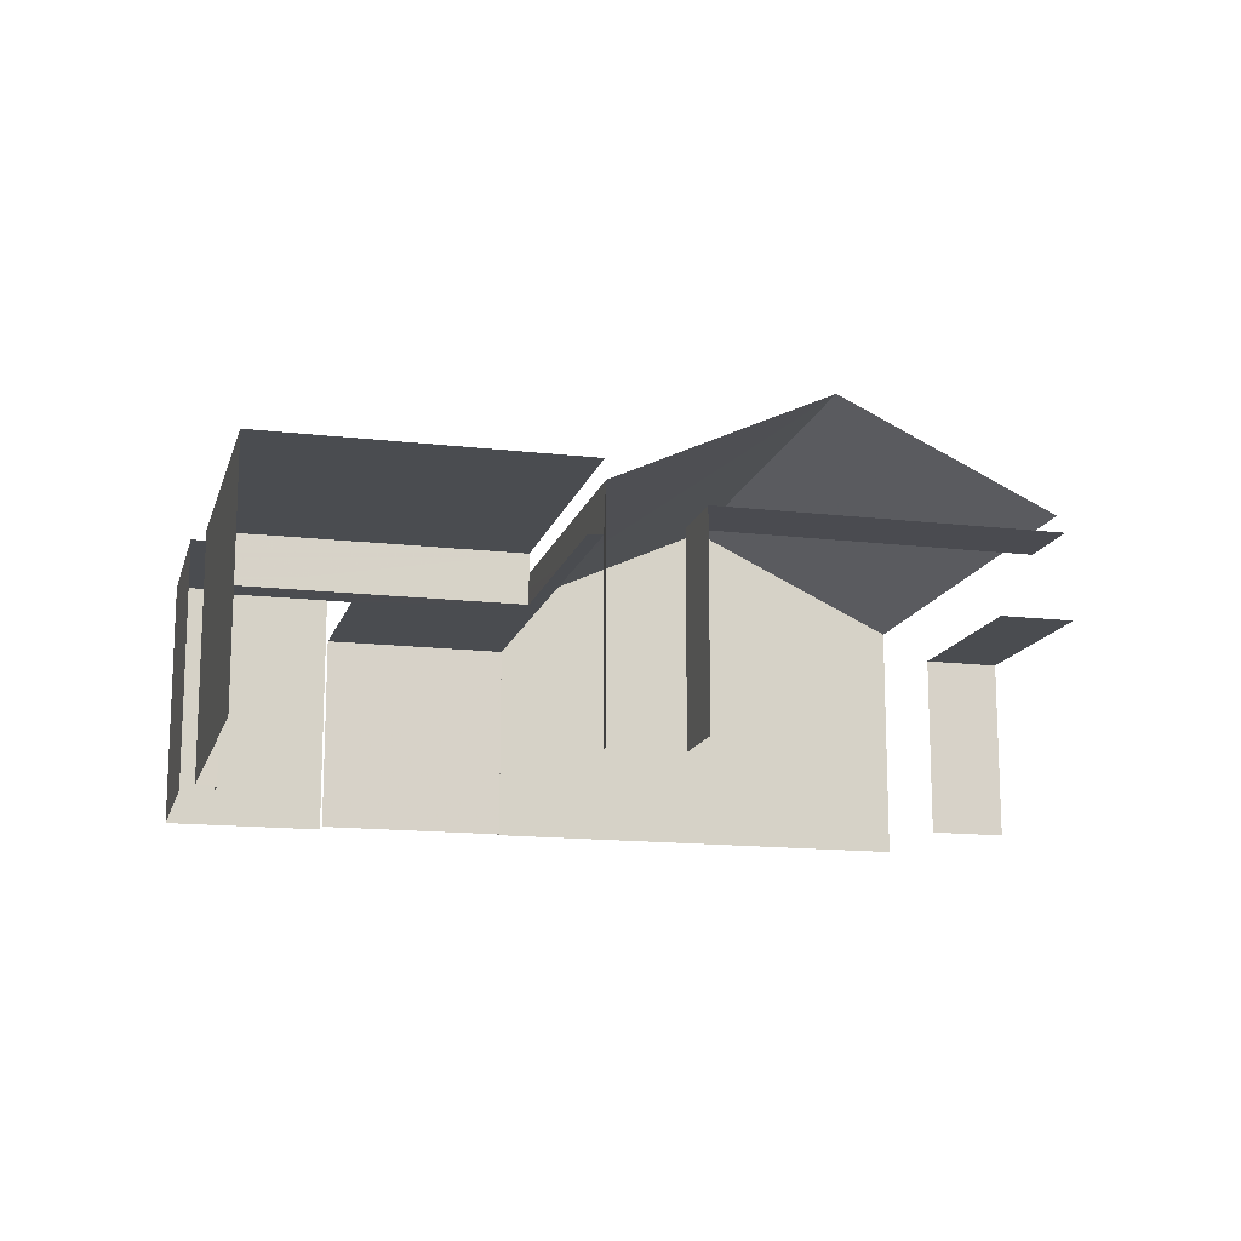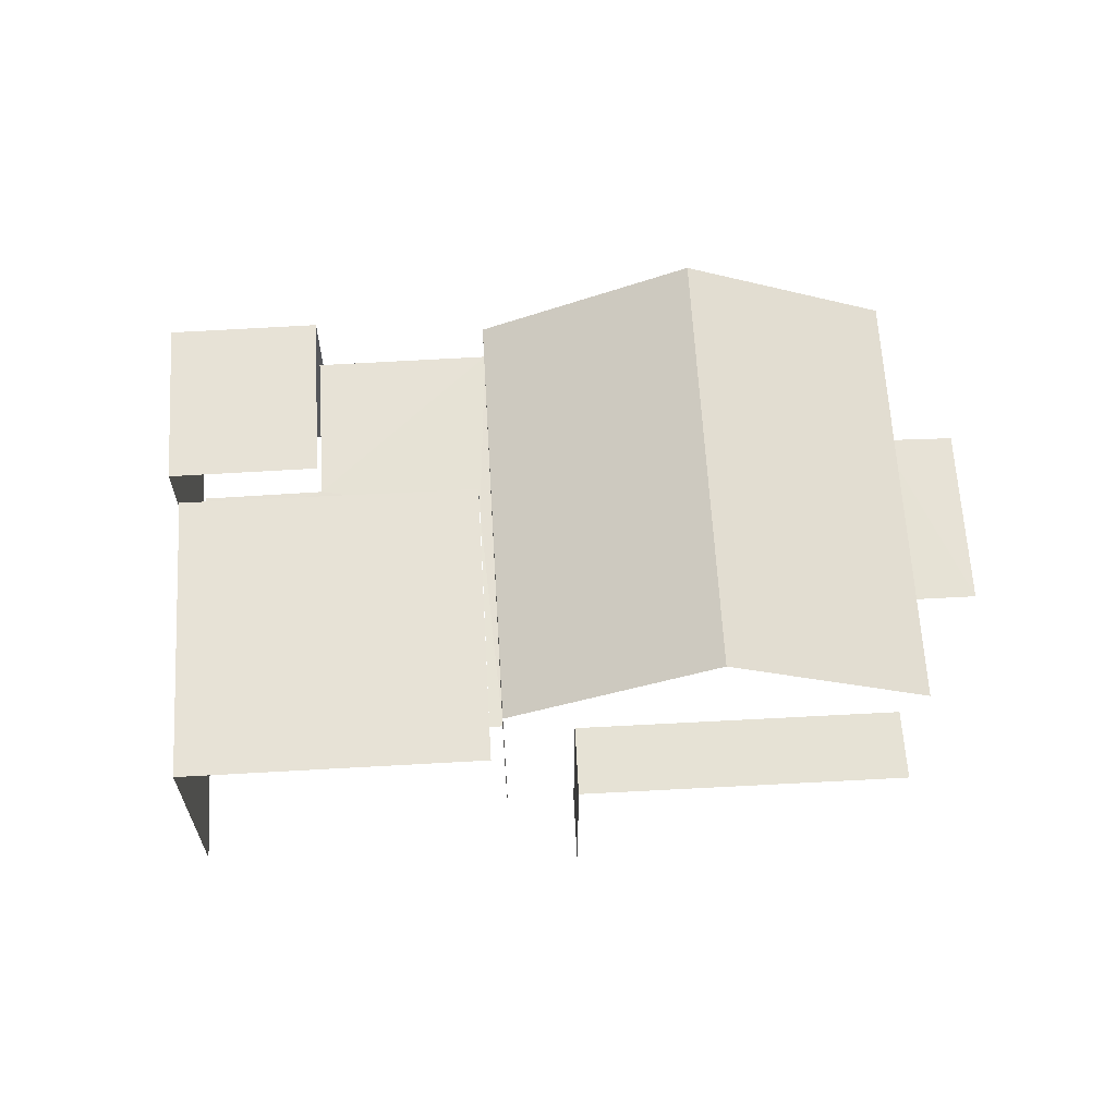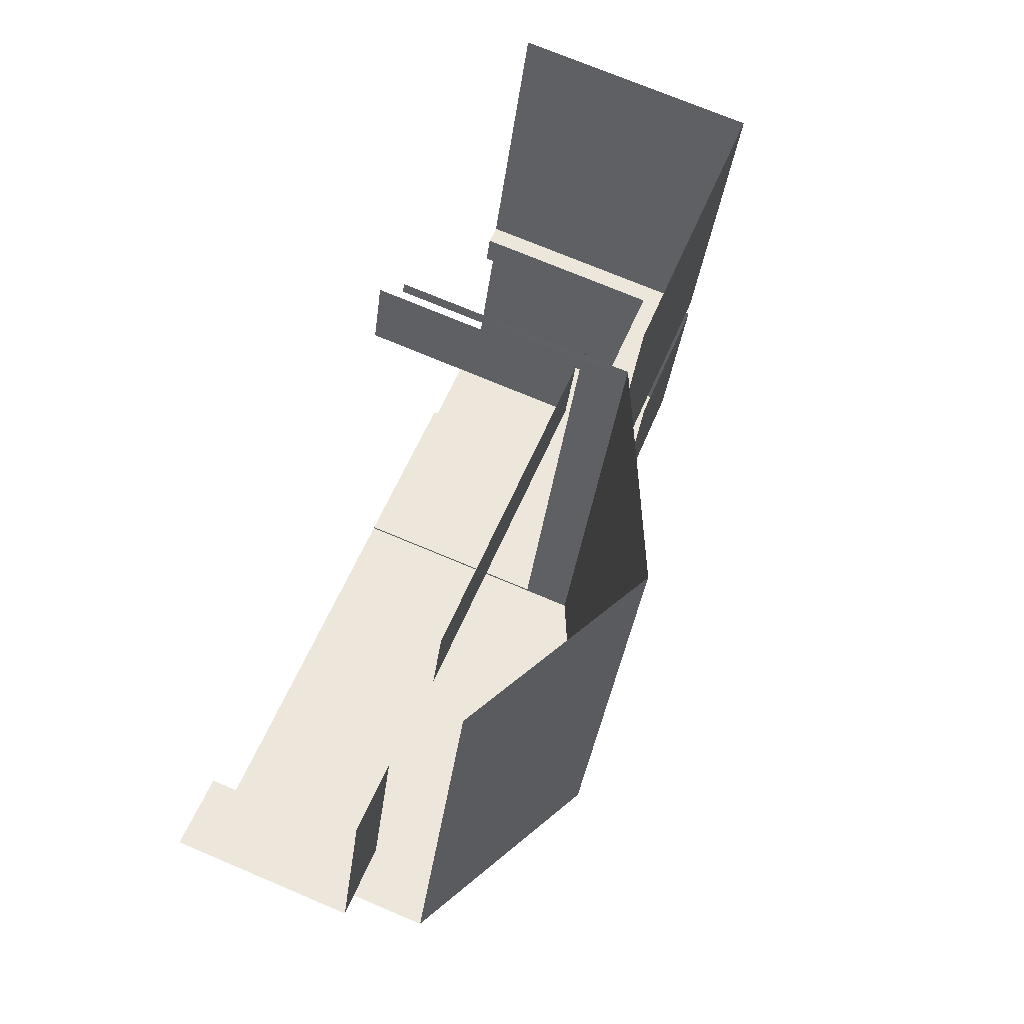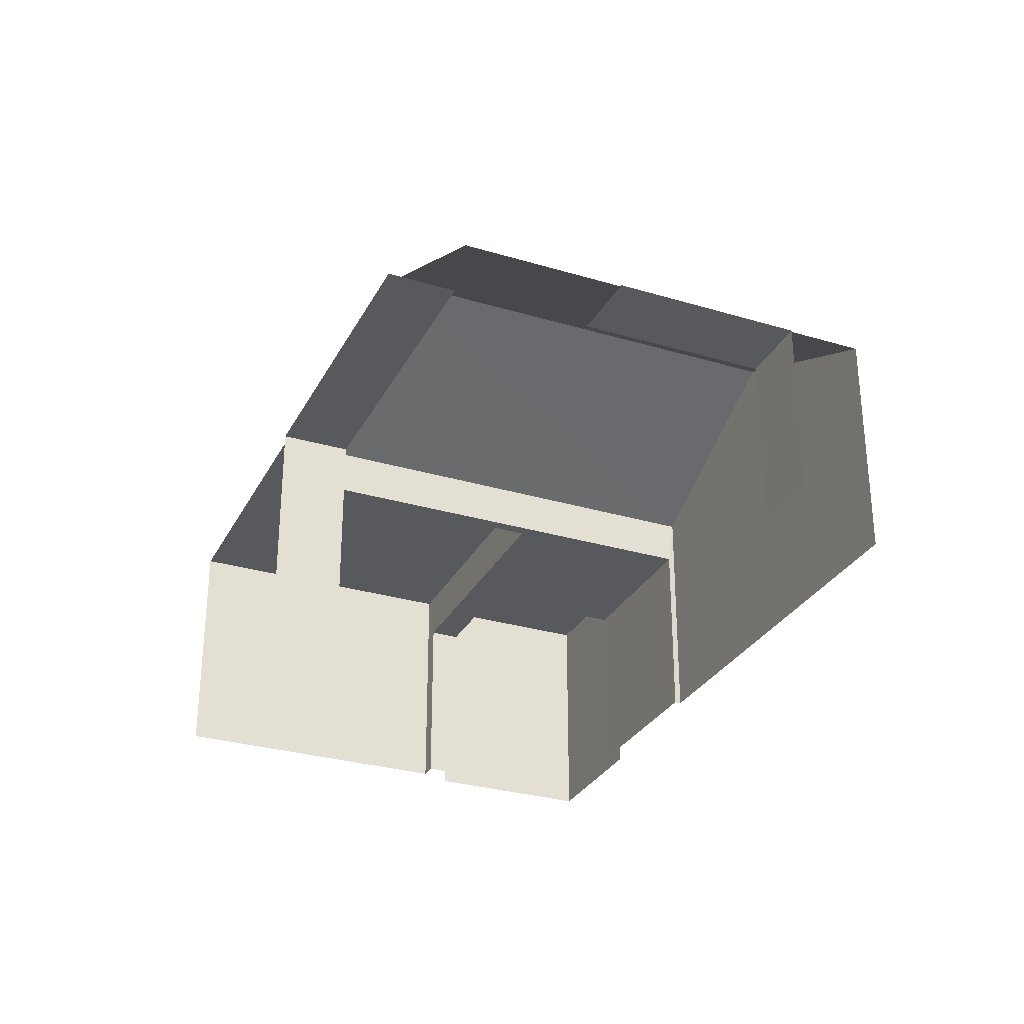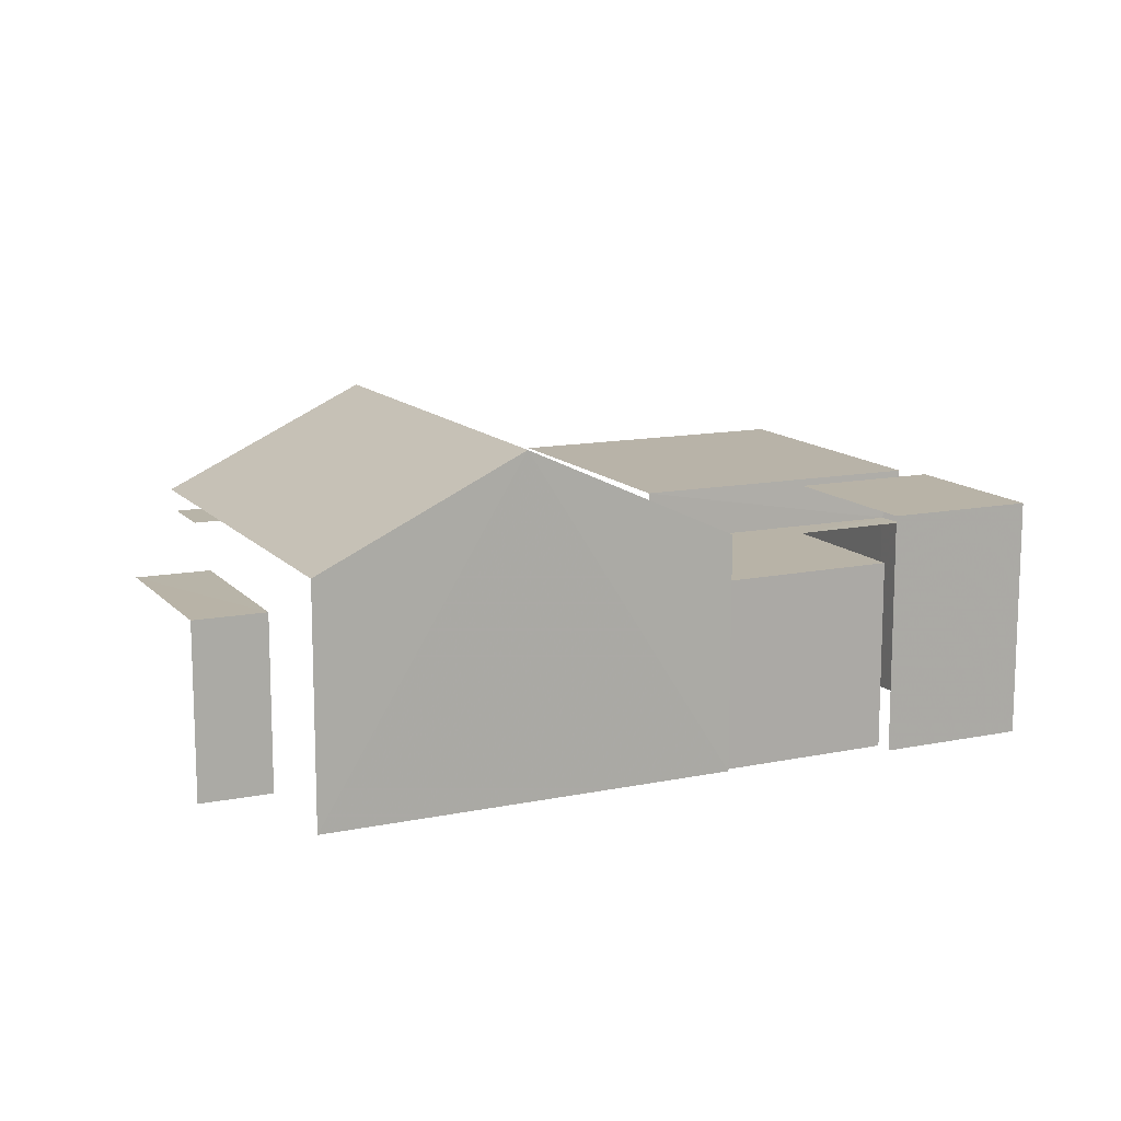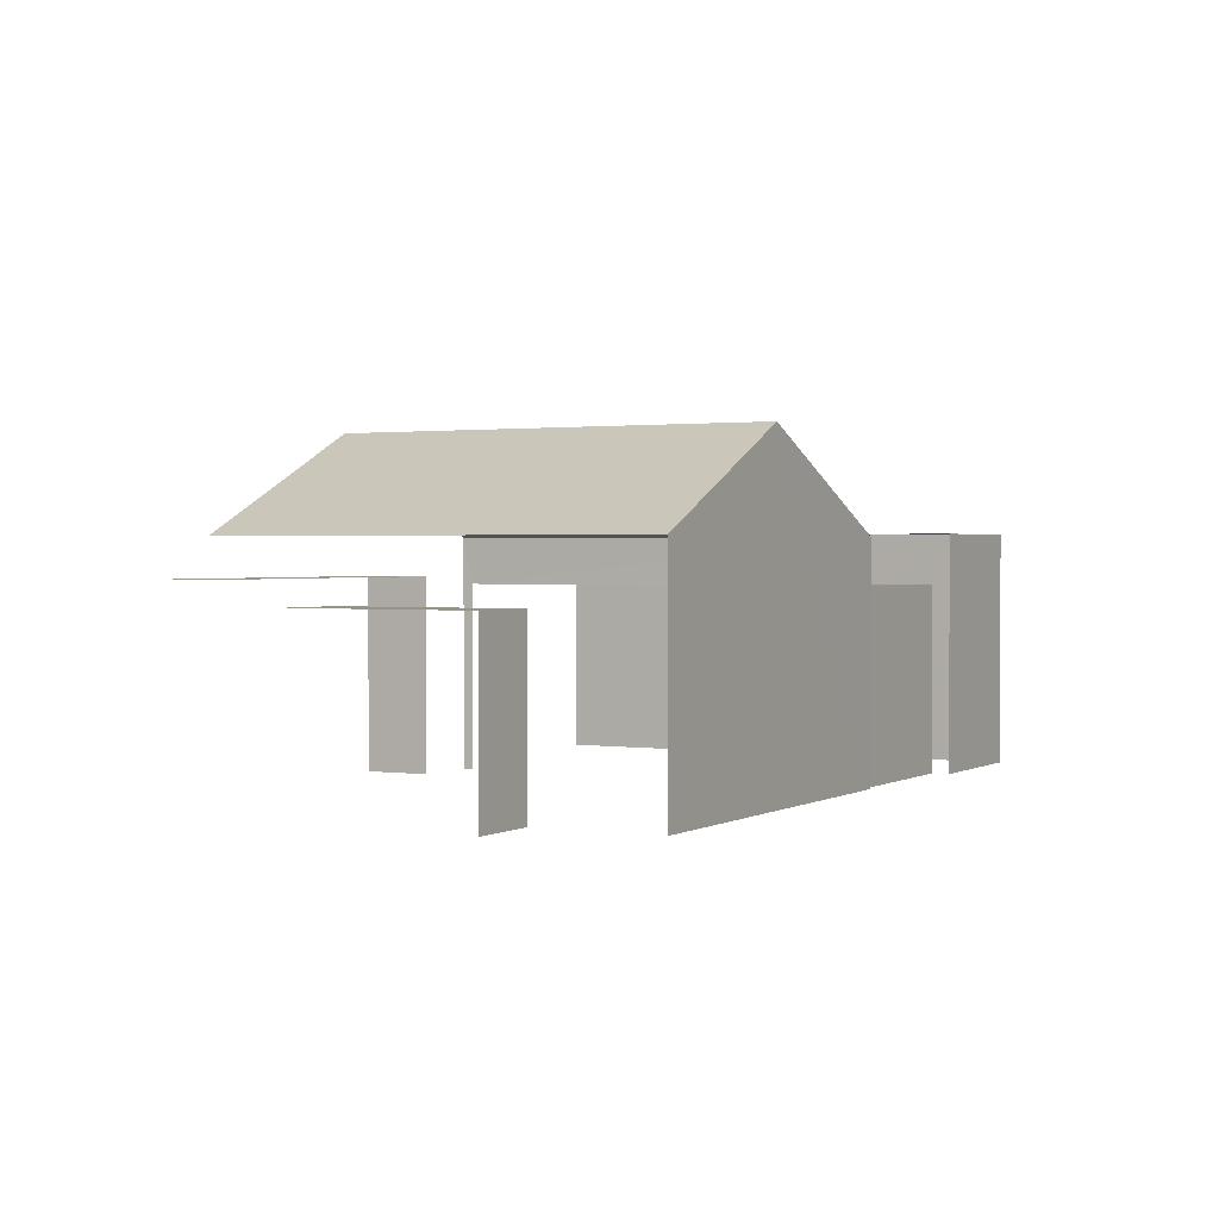
<metadata>
{"format":"obj","ext":"obj","renderer":"f3d","projection":"perspective","resolution":1024,"background":"white","views":[{"elev":-14.7,"azim":147.8,"up":"+Z"},{"elev":63.8,"azim":159.0,"up":"+Z"},{"elev":73.2,"azim":-67.3,"up":"+Y"},{"elev":-29.8,"azim":-131.3,"up":"+Z"},{"elev":12.9,"azim":-43.0,"up":"+Z"},{"elev":1.4,"azim":-79.4,"up":"+Z"}]}
</metadata>
<code>
v -2.247e+05 -1.276e+05 14.19
v -2.247e+05 -1.276e+05 14.19
v -2.247e+05 -1.276e+05 14.19
v -2.248e+05 -1.276e+05 14.19
v -2.247e+05 -1.276e+05 14.19
v -2.248e+05 -1.276e+05 14.19
v -2.247e+05 -1.276e+05 14.19
v -2.247e+05 -1.276e+05 14.19
v -2.247e+05 -1.276e+05 14.19
v -2.247e+05 -1.276e+05 14.19
v -2.247e+05 -1.276e+05 14.19
v -2.247e+05 -1.276e+05 14.19
v -2.247e+05 -1.276e+05 14.19
v -2.247e+05 -1.276e+05 14.19
v -2.248e+05 -1.276e+05 14.19
v -2.248e+05 -1.276e+05 14.19
v -2.248e+05 -1.276e+05 14.19
v -2.247e+05 -1.276e+05 14.19
v -2.247e+05 -1.276e+05 14.19
v -2.248e+05 -1.276e+05 14.19
v -2.248e+05 -1.276e+05 14.19
v -2.248e+05 -1.276e+05 14.19
v -2.248e+05 -1.276e+05 14.19
v -2.248e+05 -1.276e+05 14.19
v -2.248e+05 -1.276e+05 16.52
v -2.248e+05 -1.276e+05 16.52
v -2.248e+05 -1.276e+05 16.52
v -2.248e+05 -1.276e+05 16.52
v -2.247e+05 -1.276e+05 16.69
v -2.247e+05 -1.276e+05 16.69
v -2.247e+05 -1.276e+05 16.69
v -2.247e+05 -1.276e+05 16.69
v -2.248e+05 -1.276e+05 16.69
v -2.247e+05 -1.276e+05 16.69
v -2.247e+05 -1.276e+05 16.69
v -2.247e+05 -1.276e+05 16.69
v -2.247e+05 -1.276e+05 17.36
v -2.247e+05 -1.276e+05 17.36
v -2.247e+05 -1.276e+05 17.36
v -2.247e+05 -1.276e+05 17.36
v -2.247e+05 -1.276e+05 17.36
v -2.247e+05 -1.276e+05 17.36
v -2.247e+05 -1.276e+05 17.36
v -2.247e+05 -1.276e+05 17.36
v -2.248e+05 -1.276e+05 16.8
v -2.247e+05 -1.276e+05 16.8
v -2.248e+05 -1.276e+05 16.8
v -2.247e+05 -1.276e+05 16.8
v -2.248e+05 -1.276e+05 17.31
v -2.247e+05 -1.276e+05 17.31
v -2.248e+05 -1.276e+05 18.6
v -2.248e+05 -1.276e+05 18.6
v -2.248e+05 -1.276e+05 17.31
v -2.248e+05 -1.276e+05 17.31
f 1 2 3
f 4 5 6
f 7 6 5
f 2 8 9
f 10 11 12
f 7 13 14
f 15 16 17
f 18 19 10
f 20 21 6
f 17 16 20
f 19 9 11
f 22 14 3
f 23 17 22
f 23 22 24
f 22 9 19
f 9 3 2
f 20 6 7
f 19 11 10
f 7 14 22
f 17 20 7
f 22 3 9
f 17 7 22
f 26 16 15
f 27 26 15
f 1 36 44
f 44 36 42
f 1 3 36
f 42 36 34
f 6 21 45
f 48 13 7
f 48 45 51
f 50 13 48
f 45 21 53
f 50 48 51
f 51 45 53
f 19 18 32
f 18 38 32
f 32 40 31
f 32 38 40
f 47 5 4
f 47 46 5
f 28 16 26
f 28 20 16
f 12 29 37
f 37 29 40
f 12 11 29
f 40 29 31
f 41 2 1
f 44 41 1
f 3 14 35
f 36 3 35
f 17 23 25
f 23 54 25
f 20 28 21
f 28 54 53
f 25 54 28
f 21 28 53
f 45 47 4
f 6 45 4
f 25 26 27
f 25 28 26
f 29 30 31
f 32 31 33
f 33 34 35
f 35 34 36
f 31 30 34
f 33 31 34
f 37 38 39
f 37 40 38
f 41 42 43
f 41 44 42
f 45 46 47
f 45 48 46
f 49 50 51
f 52 49 51
f 53 54 52
f 51 53 52
f 32 33 22
f 19 32 22
f 54 23 52
f 23 24 52
f 24 49 52
f 17 27 15
f 17 25 27
f 9 8 30
f 8 43 30
f 30 42 34
f 30 43 42
f 43 8 2
f 41 43 2
f 9 29 11
f 9 30 29
f 33 24 22
f 24 33 49
f 14 13 35
f 50 49 35
f 13 50 35
f 35 49 33
f 38 18 10
f 39 38 10
f 37 10 12
f 37 39 10
f 48 5 46
f 48 7 5

</code>
